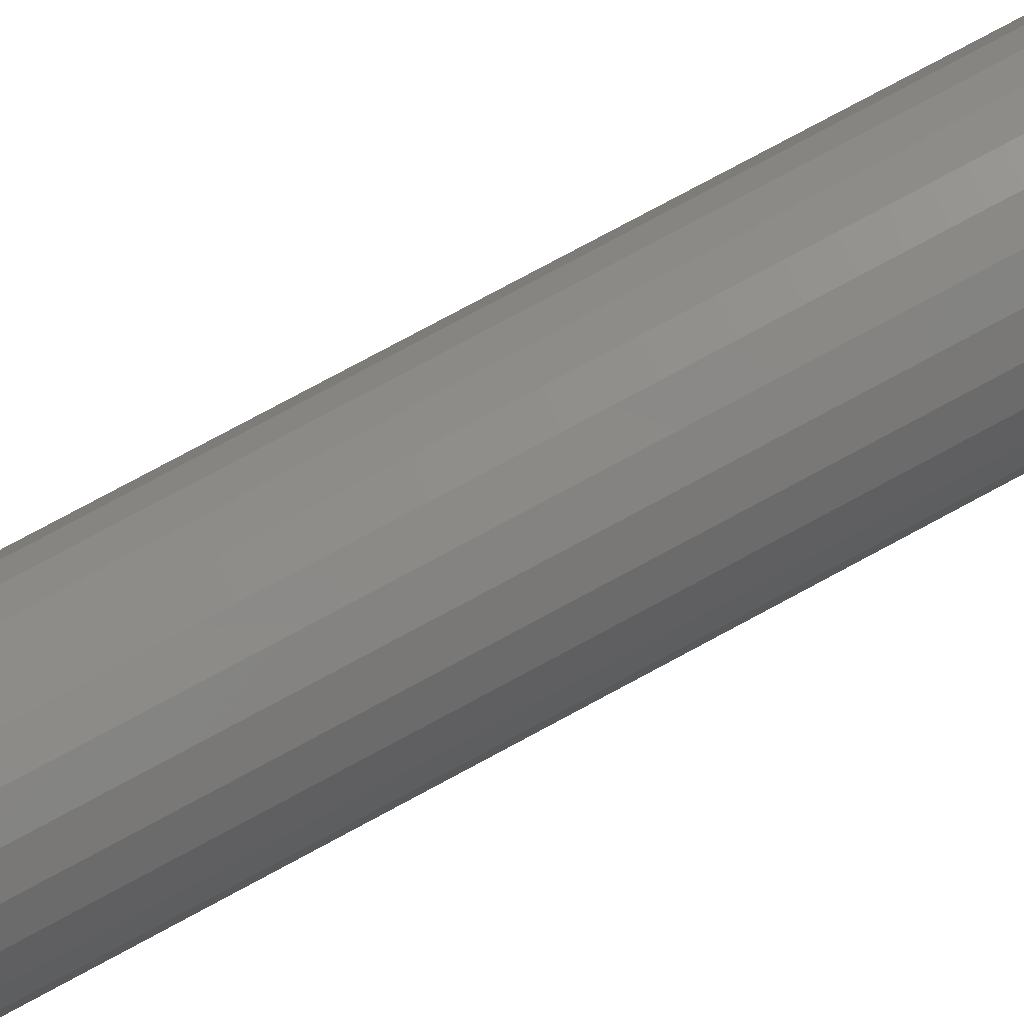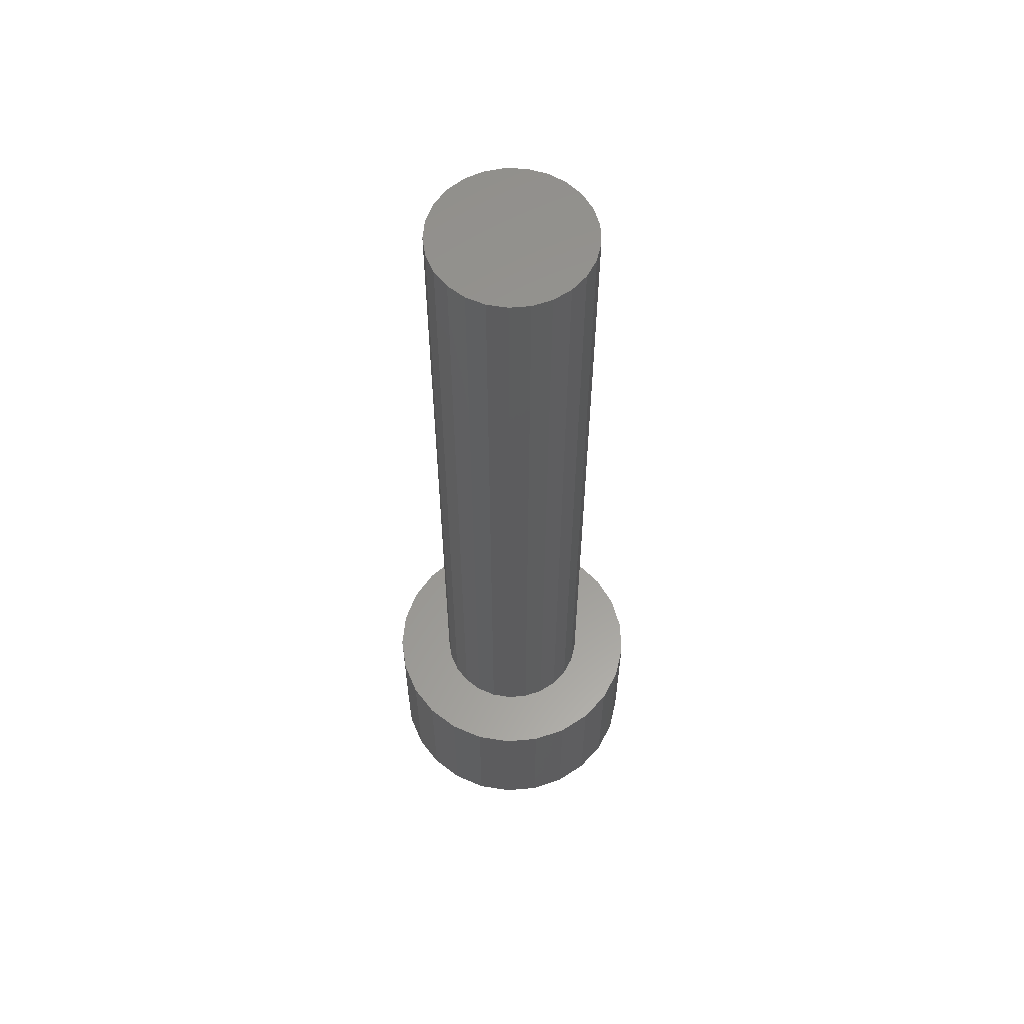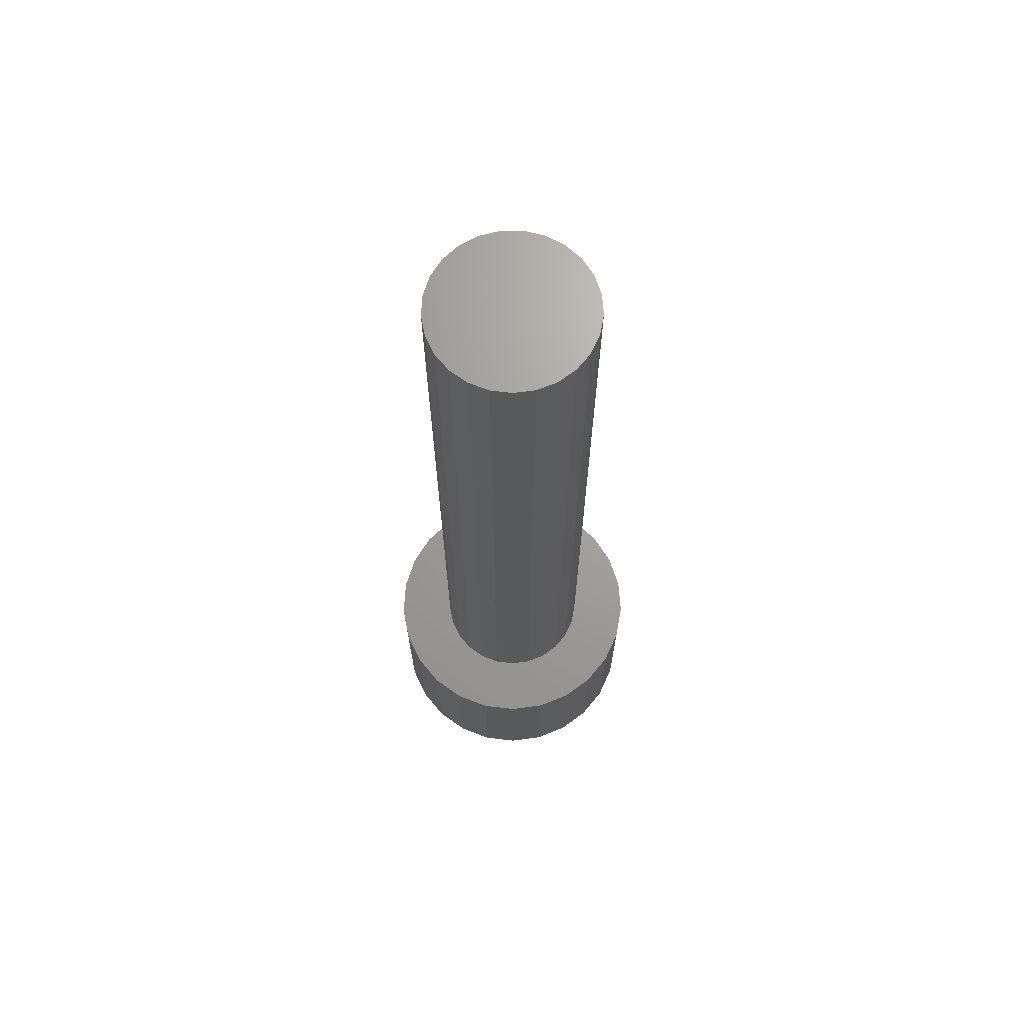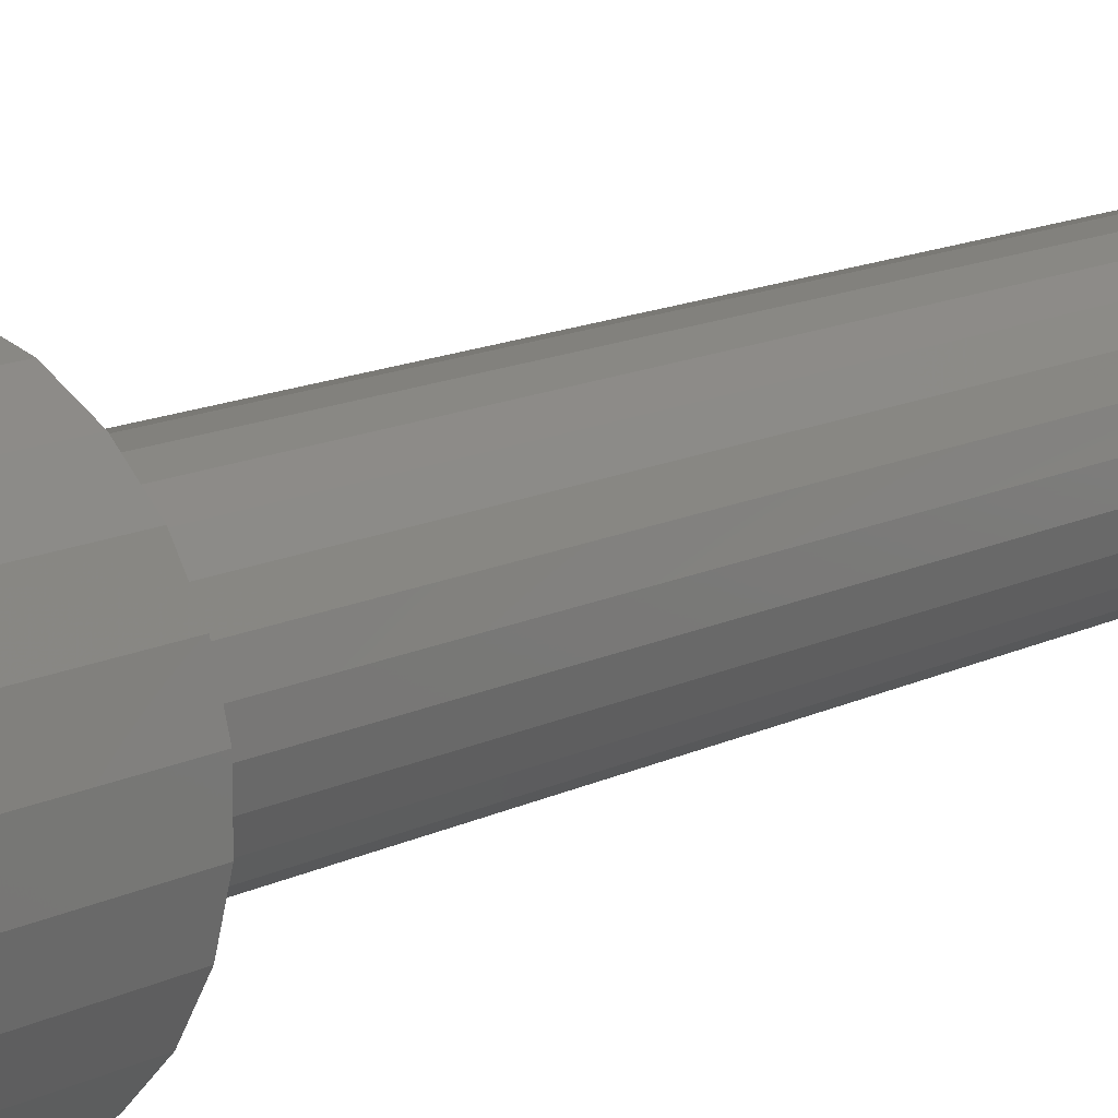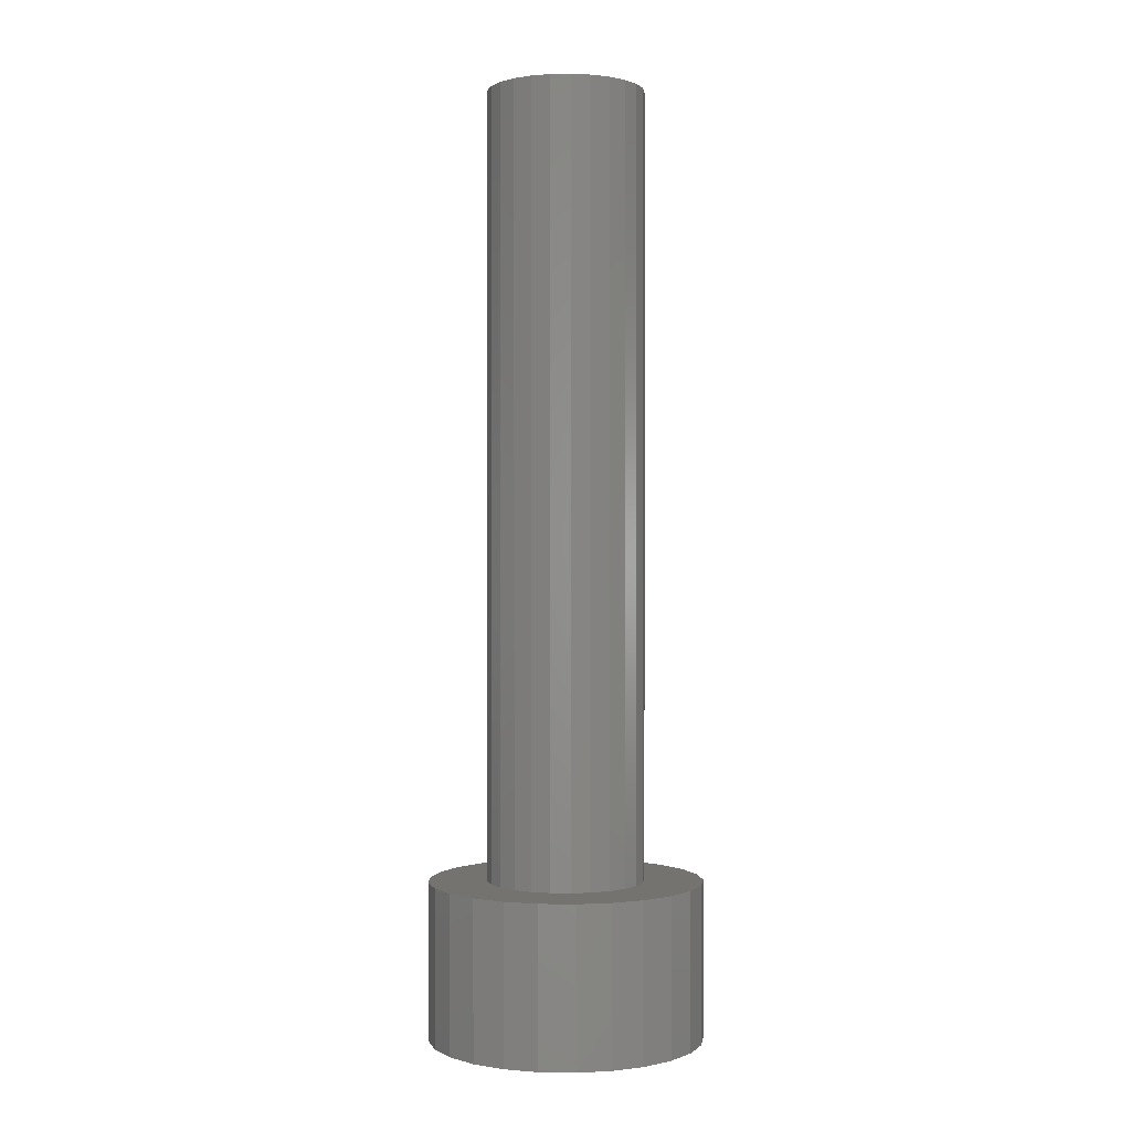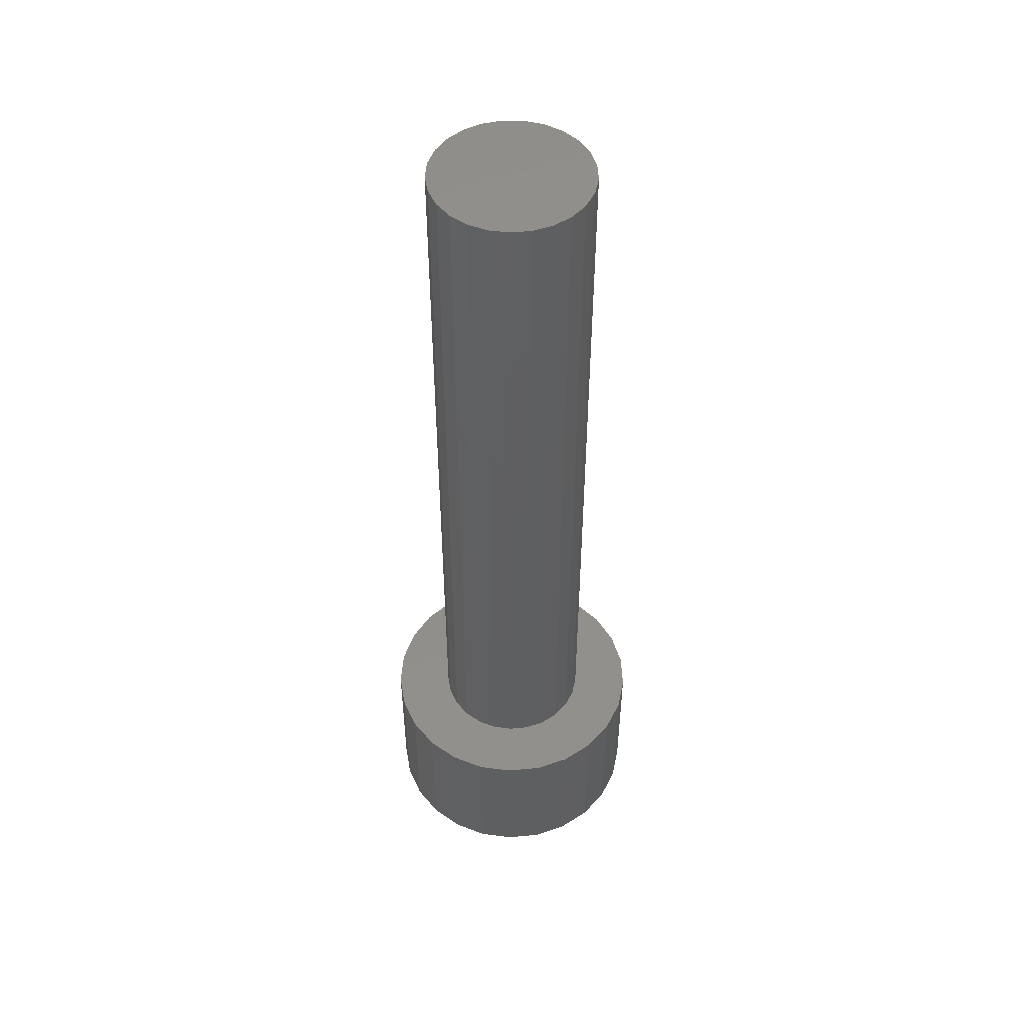
<metadata>
{"format":"stl","ext":"stl","renderer":"f3d","projection":"perspective","resolution":1024,"background":"white","views":[{"elev":79.0,"azim":-118.2,"up":"+Y"},{"elev":59.2,"azim":92.2,"up":"+Z"},{"elev":68.4,"azim":-126.4,"up":"+Z"},{"elev":12.7,"azim":-140.2,"up":"+Y"},{"elev":0.4,"azim":129.6,"up":"+Z"},{"elev":49.9,"azim":76.6,"up":"+Z"}]}
</metadata>
<code>
# stl→obj: 112 verts, 220 faces
v 3.39 0.8704 -10
v 3.067 1.686 -14
v 3.067 1.686 -10
v 3.39 0.8704 -14
v 3.5 0 -10
v 3.5 0 -14
v 2.551 2.396 -14
v 2.551 2.396 -10
v -3.254 1.288 -14
v -2.832 2.057 -10
v -2.832 2.057 -14
v -3.254 1.288 -10
v -2.231 2.697 -10
v -2.231 2.697 -14
v -2.832 -2.057 -14
v -3.254 -1.288 -10
v -3.254 -1.288 -14
v -2.832 -2.057 -10
v 1.875 -2.955 -14
v 2.551 -2.396 -10
v 1.875 -2.955 -10
v 2.551 -2.396 -14
v 1.875 2.955 -10
v 1.875 2.955 -14
v 3.067 -1.686 -10
v 3.39 -0.8704 -14
v 3.39 -0.8704 -10
v 3.067 -1.686 -14
v 1.082 3.329 -10
v 1.082 3.329 -14
v 2 0 -10
v 1.937 0.4974 -10
v 1.753 0.9635 -10
v 1.937 -0.4974 -10
v 1.458 1.369 -10
v 1.072 1.689 -10
v 0.618 1.902 -10
v 0.2198 3.493 -10
v 0.1256 1.996 -10
v -0.3748 1.965 -10
v -0.6558 3.438 -10
v -0.8516 1.81 -10
v -1.49 3.167 -10
v -1.275 1.541 -10
v -1.618 1.176 -10
v -1.86 0.7362 -10
v 1.753 -0.9635 -10
v 1.458 -1.369 -10
v 1.072 -1.689 -10
v 1.082 -3.329 -10
v 0.618 -1.902 -10
v 0.2198 -3.493 -10
v 0.1256 -1.996 -10
v -0.3748 -1.965 -10
v -0.6558 -3.438 -10
v -0.8516 -1.81 -10
v -1.49 -3.167 -10
v -1.275 -1.541 -10
v -2.231 -2.697 -10
v -1.618 -1.176 -10
v -1.86 -0.7362 -10
v -1.984 -0.2507 -10
v -1.984 0.2507 -10
v -3.472 0.4387 -10
v -3.472 -0.4387 -10
v 1.082 -3.329 -14
v -0.6558 -3.438 -14
v 0.2198 -3.493 -14
v -3.472 -0.4387 -14
v -3.472 0.4387 -14
v -2.231 -2.697 -14
v 0.2198 3.493 -14
v -0.6558 3.438 -14
v -1.49 3.167 -14
v 1.75 0 -14
v 0.875 -1.516 -14
v 0.875 1.516 -14
v -0.875 -1.516 -14
v -1.49 -3.167 -14
v -0.875 1.516 -14
v -1.75 0 -14
v -0.875 -1.516 -11.55
v 0.875 -1.516 -11.55
v 1.75 0 -11.55
v 0.875 1.516 -11.55
v -0.875 1.516 -11.55
v -1.75 0 -11.55
v 1.937 0.4974 10
v 1.753 0.9635 10
v 2 0 10
v 1.458 1.369 10
v 0.1256 1.996 10
v 0.618 1.902 10
v -0.8516 1.81 10
v -0.3748 1.965 10
v -1.275 1.541 10
v 1.072 1.689 10
v -1.618 1.176 10
v 1.753 -0.9635 10
v 1.937 -0.4974 10
v -1.618 -1.176 10
v -1.275 -1.541 10
v 0.1256 -1.996 10
v -0.3748 -1.965 10
v 1.458 -1.369 10
v 1.072 -1.689 10
v -1.86 0.7362 10
v -0.8516 -1.81 10
v -1.984 -0.2507 10
v -1.86 -0.7362 10
v 0.618 -1.902 10
v -1.984 0.2507 10
f 1 2 3
f 2 1 4
f 5 4 1
f 4 5 6
f 3 7 8
f 7 3 2
f 9 10 11
f 10 9 12
f 11 13 14
f 13 11 10
f 15 16 17
f 16 15 18
f 19 20 21
f 20 19 22
f 7 23 8
f 23 7 24
f 25 26 27
f 26 25 28
f 24 29 23
f 29 24 30
f 31 5 1
f 32 1 3
f 5 31 27
f 33 3 8
f 34 27 31
f 27 34 25
f 1 32 31
f 35 8 23
f 3 33 32
f 8 35 33
f 36 23 29
f 23 36 35
f 29 37 36
f 38 37 29
f 38 39 37
f 38 40 39
f 41 40 38
f 41 42 40
f 43 42 41
f 42 43 44
f 13 44 43
f 44 13 45
f 10 45 13
f 12 46 10
f 45 10 46
f 47 25 34
f 25 47 20
f 48 20 47
f 20 48 21
f 49 21 48
f 21 49 50
f 51 50 49
f 51 52 50
f 53 52 51
f 54 52 53
f 54 55 52
f 56 55 54
f 57 56 58
f 56 57 55
f 59 58 60
f 18 60 61
f 16 61 62
f 58 59 57
f 46 12 63
f 64 63 12
f 60 18 59
f 63 64 62
f 61 16 18
f 65 62 64
f 62 65 16
f 66 21 50
f 21 66 19
f 67 52 55
f 52 67 68
f 69 64 70
f 64 69 65
f 17 65 69
f 65 17 16
f 71 18 15
f 18 71 59
f 72 41 38
f 41 72 73
f 73 43 41
f 43 73 74
f 27 6 5
f 6 27 26
f 68 50 52
f 50 68 66
f 74 13 43
f 13 74 14
f 70 12 9
f 12 70 64
f 75 6 26
f 75 26 28
f 6 75 4
f 76 28 22
f 4 75 2
f 76 22 19
f 77 2 75
f 2 77 7
f 76 19 66
f 28 76 75
f 68 76 66
f 78 68 67
f 68 78 76
f 79 78 67
f 71 78 79
f 15 78 71
f 7 77 24
f 24 77 30
f 77 72 30
f 80 72 77
f 72 80 73
f 80 74 73
f 11 80 81
f 78 15 81
f 80 14 74
f 17 81 15
f 80 11 14
f 69 81 17
f 81 9 11
f 70 81 69
f 81 70 9
f 30 38 29
f 38 30 72
f 20 28 25
f 28 20 22
f 71 57 59
f 57 71 79
f 79 55 57
f 55 79 67
f 76 82 83
f 82 76 78
f 76 84 75
f 84 76 83
f 80 85 86
f 85 80 77
f 75 85 77
f 85 75 84
f 87 80 86
f 80 87 81
f 82 81 87
f 81 82 78
f 83 85 84
f 83 86 85
f 82 86 83
f 86 82 87
f 88 33 89
f 33 88 32
f 90 32 88
f 32 90 31
f 89 35 91
f 35 89 33
f 37 92 93
f 92 37 39
f 40 94 95
f 94 40 42
f 42 96 94
f 96 42 44
f 35 97 91
f 97 35 36
f 45 96 44
f 96 45 98
f 99 34 100
f 34 99 47
f 58 101 60
f 101 58 102
f 54 103 104
f 103 54 53
f 49 105 106
f 105 49 48
f 100 31 90
f 31 100 34
f 105 47 99
f 47 105 48
f 36 93 97
f 93 36 37
f 46 98 45
f 98 46 107
f 56 104 108
f 104 56 54
f 61 109 62
f 109 61 110
f 51 106 111
f 106 51 49
f 53 111 103
f 111 53 51
f 58 108 102
f 108 58 56
f 62 112 63
f 112 62 109
f 60 110 61
f 110 60 101
f 39 95 92
f 95 39 40
f 88 100 90
f 89 100 88
f 89 99 100
f 91 99 89
f 91 105 99
f 97 105 91
f 97 106 105
f 93 106 97
f 93 111 106
f 92 111 93
f 92 103 111
f 95 103 92
f 95 104 103
f 94 104 95
f 94 108 104
f 96 108 94
f 96 102 108
f 98 102 96
f 98 101 102
f 107 101 98
f 107 110 101
f 112 110 107
f 110 112 109
f 63 107 46
f 107 63 112

</code>
